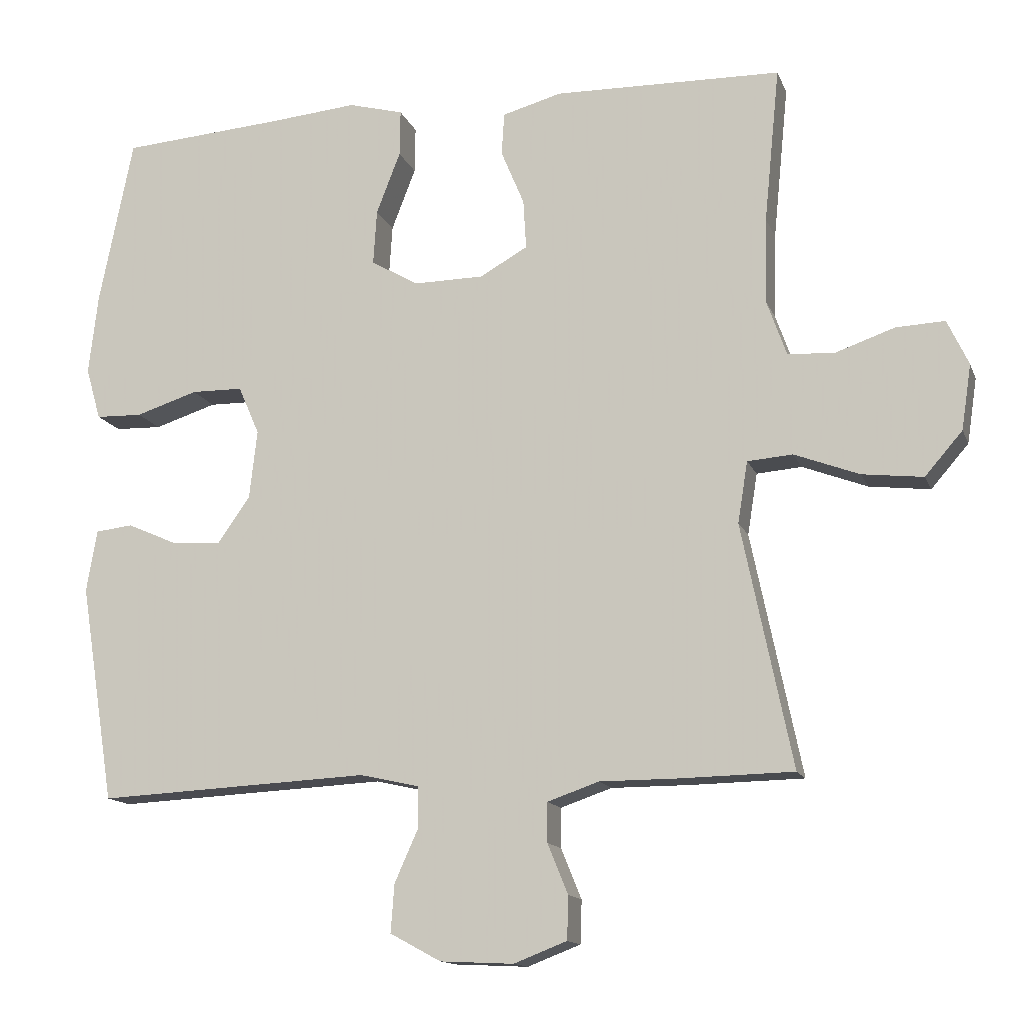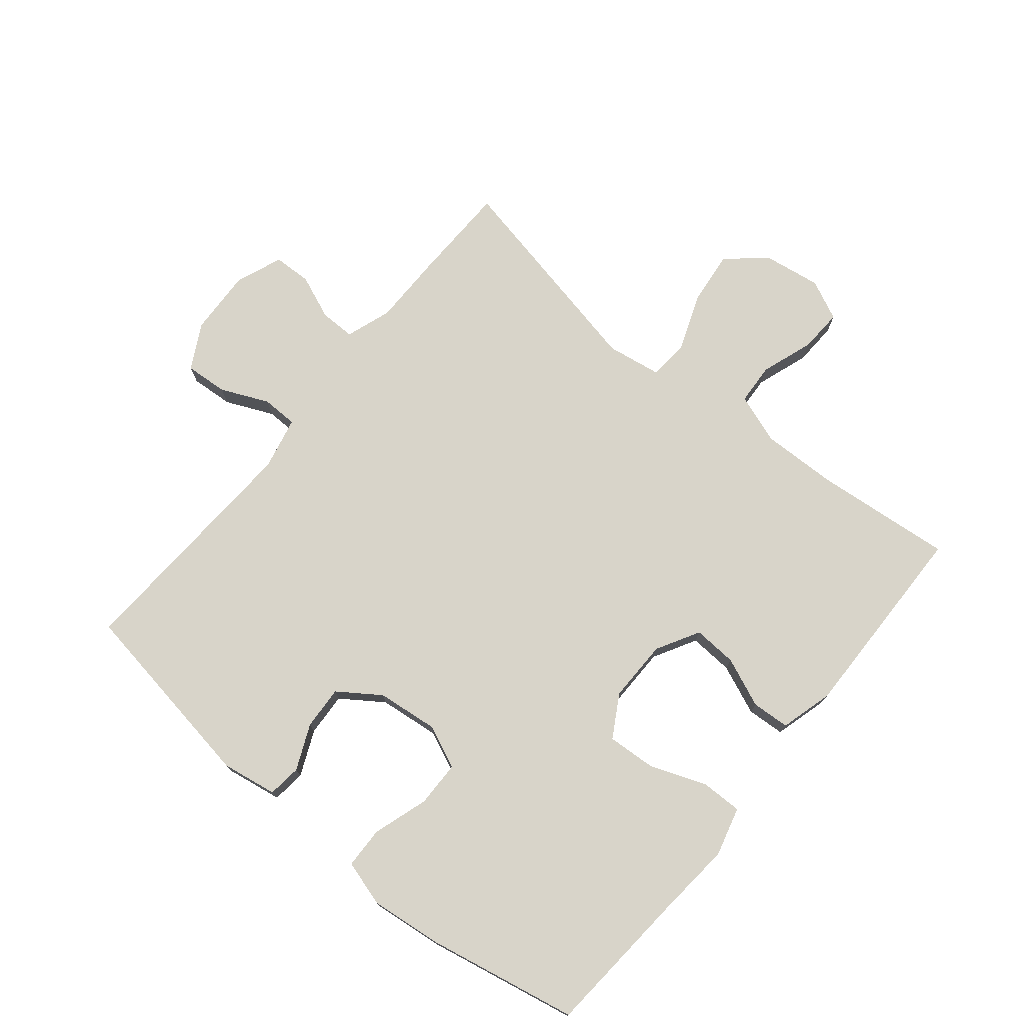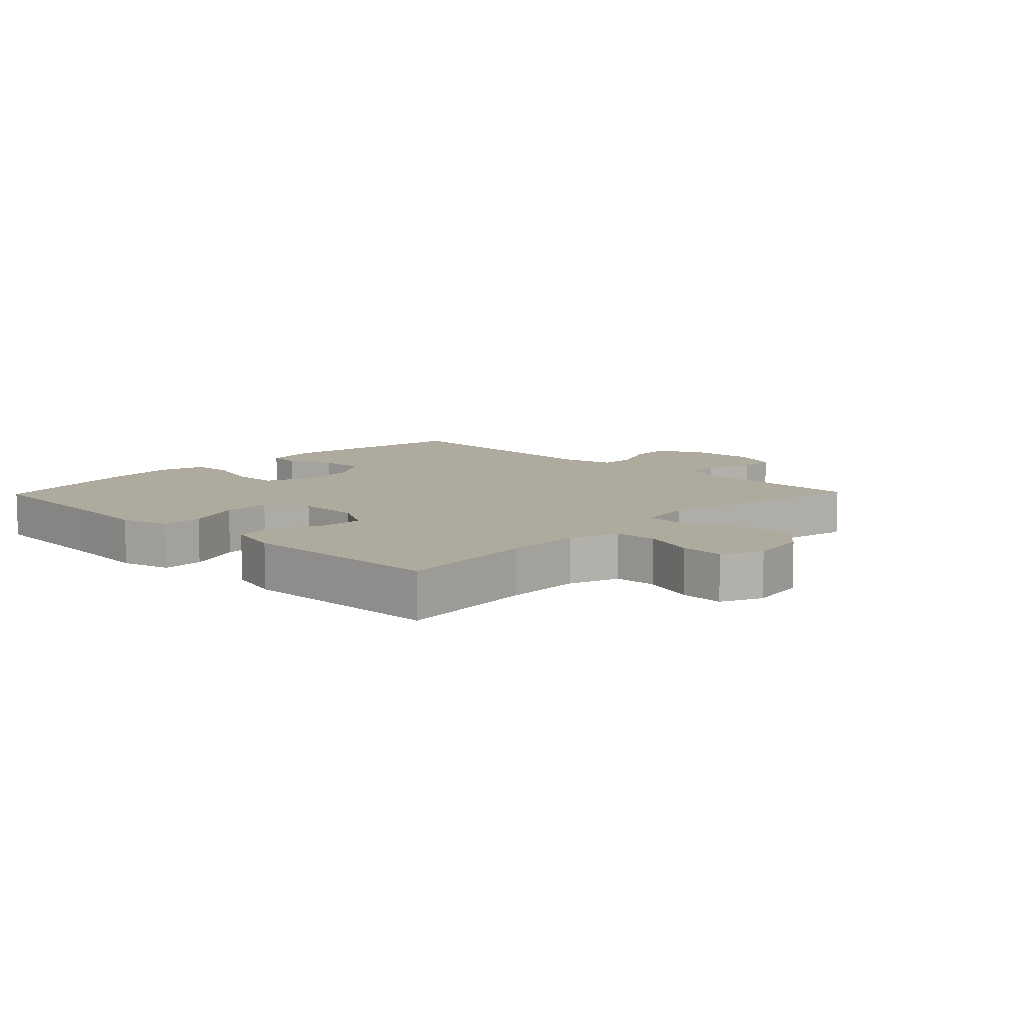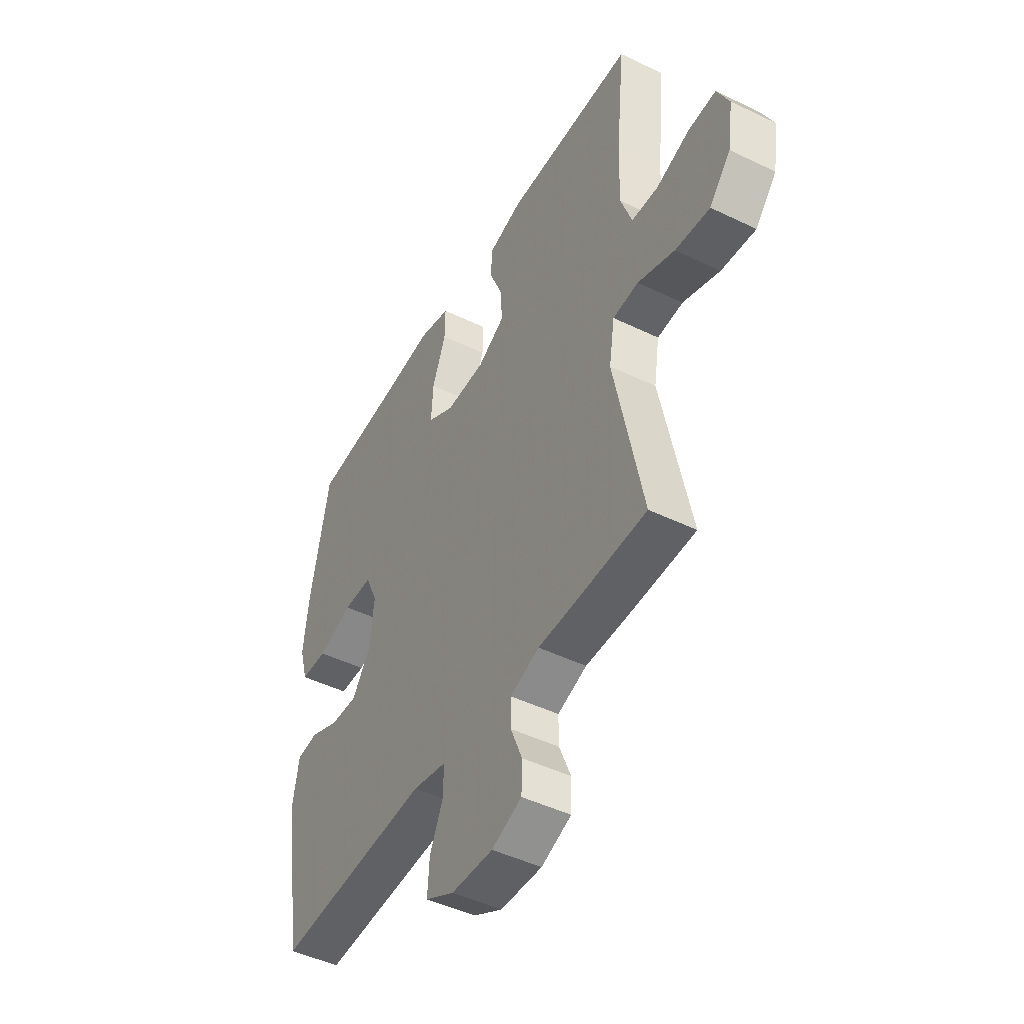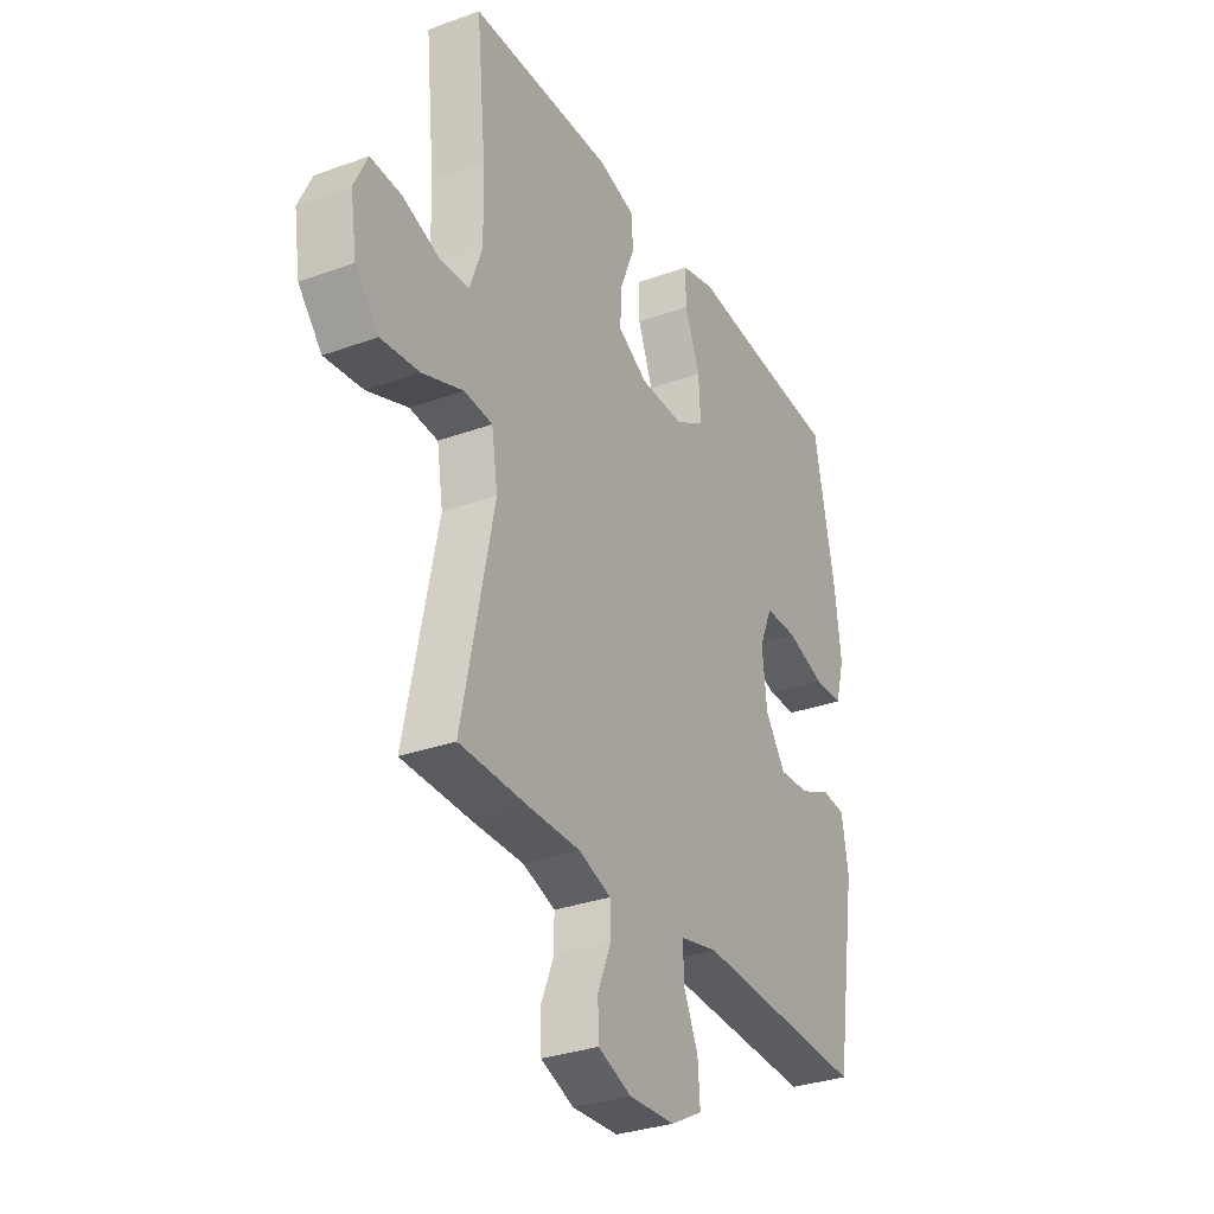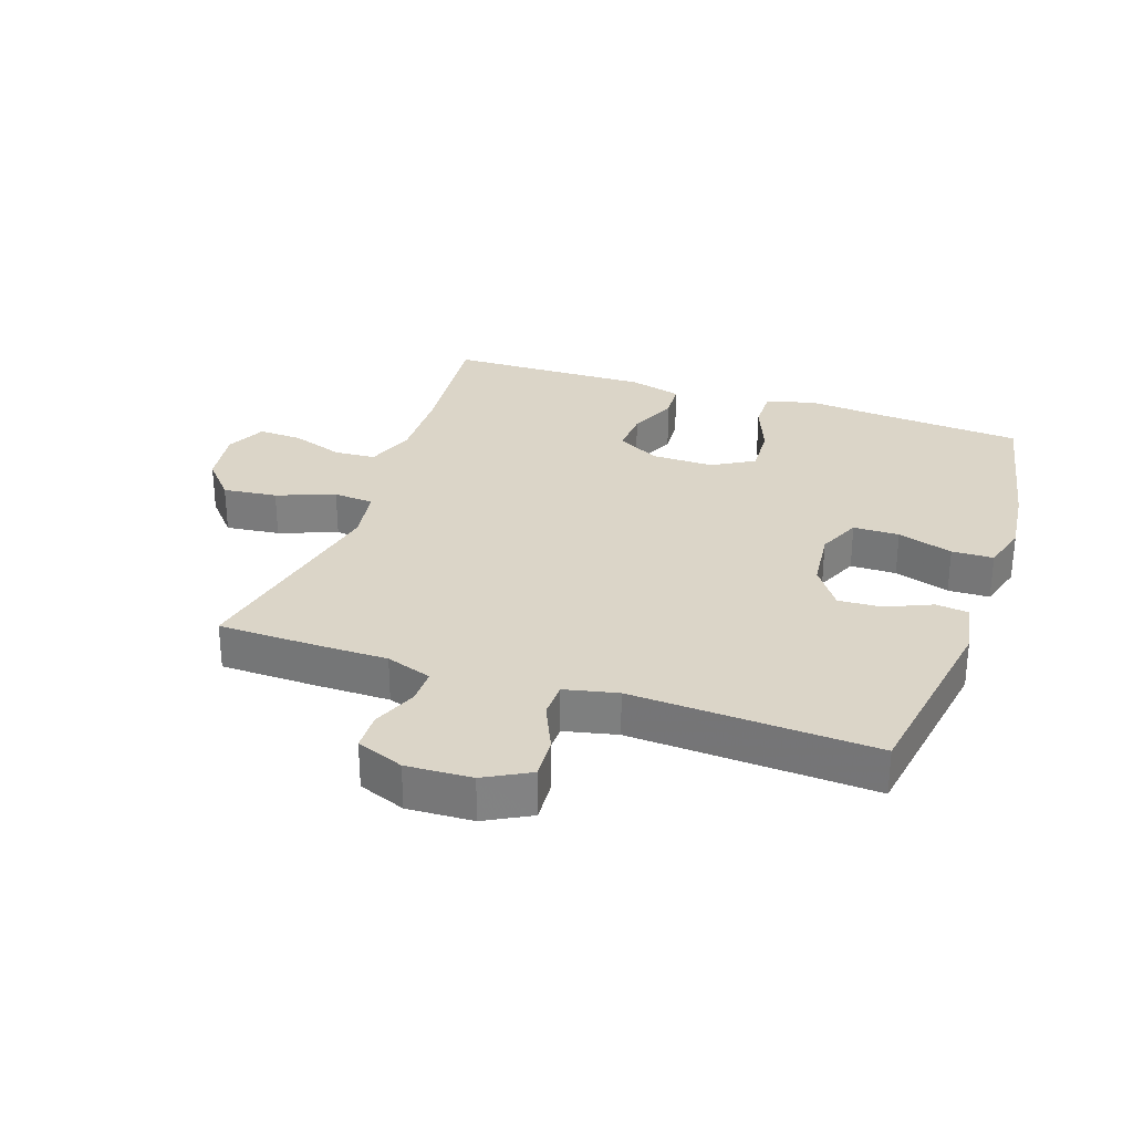
<metadata>
{"format":"obj","ext":"obj","renderer":"f3d","projection":"perspective","resolution":1024,"background":"white","views":[{"elev":-13.8,"azim":16.4,"up":"+Z"},{"elev":75.0,"azim":-50.5,"up":"+Y"},{"elev":9.3,"azim":44.0,"up":"+Y"},{"elev":-46.8,"azim":61.2,"up":"+Z"},{"elev":-31.5,"azim":117.2,"up":"+Z"},{"elev":29.5,"azim":-161.0,"up":"+Y"}]}
</metadata>
<code>
v -0.5 0.07 0.5
v -0.268 0.07 0.517
v -0.145 0.07 0.528
v -0.067 0.07 0.507
v -0.068 0.07 0.441
v -0.102 0.07 0.353
v -0.107 0.07 0.275
v -0.04 0.07 0.236
v 0.059 0.07 0.237
v 0.127 0.07 0.275
v 0.123 0.07 0.345
v 0.09 0.07 0.424
v 0.094 0.07 0.484
v 0.178 0.07 0.507
v 0.5 0.07 0.5
v 0.478 0.07 0.28
v 0.475 0.07 0.159
v 0.503 0.07 0.08
v 0.569 0.07 0.076
v 0.653 0.07 0.105
v 0.722 0.07 0.108
v 0.752 0.07 0.044
v 0.738 0.07 -0.048
v 0.685 0.07 -0.109
v 0.599 0.07 -0.099
v 0.507 0.07 -0.064
v 0.443 0.07 -0.069
v 0.429 0.07 -0.156
v 0.5 0.07 -0.5
v 0.343 0.07 -0.503
v 0.229 0.07 -0.503
v 0.156 0.07 -0.528
v 0.156 0.07 -0.584
v 0.185 0.07 -0.655
v 0.183 0.07 -0.716
v 0.108 0.07 -0.745
v 0.004 0.07 -0.74
v -0.068 0.07 -0.701
v -0.063 0.07 -0.633
v -0.029 0.07 -0.557
v -0.03 0.07 -0.5
v -0.114 0.07 -0.481
v -0.5 0.07 -0.5
v -0.549 0.07 -0.191
v -0.534 0.07 -0.103
v -0.481 0.07 -0.097
v -0.409 0.07 -0.129
v -0.34 0.07 -0.133
v -0.294 0.07 -0.067
v -0.283 0.07 0.03
v -0.313 0.07 0.099
v -0.386 0.07 0.1
v -0.474 0.07 0.072
v -0.54 0.07 0.074
v -0.561 0.07 0.148
v -0.548 0.07 0.261
v -0.5 0 0.5
v -0.268 0 0.517
v -0.145 0 0.528
v -0.067 0 0.507
v -0.068 0 0.441
v -0.102 0 0.353
v -0.107 0 0.275
v -0.04 0 0.236
v 0.059 0 0.237
v 0.127 0 0.275
v 0.123 0 0.345
v 0.09 0 0.424
v 0.094 0 0.484
v 0.178 0 0.507
v 0.5 0 0.5
v 0.478 0 0.28
v 0.475 0 0.159
v 0.503 0 0.08
v 0.569 0 0.076
v 0.653 0 0.105
v 0.722 0 0.108
v 0.752 0 0.044
v 0.738 0 -0.048
v 0.685 0 -0.109
v 0.599 0 -0.099
v 0.507 0 -0.064
v 0.443 0 -0.069
v 0.429 0 -0.156
v 0.5 0 -0.5
v 0.343 0 -0.503
v 0.229 0 -0.503
v 0.156 0 -0.528
v 0.156 0 -0.584
v 0.185 0 -0.655
v 0.183 0 -0.716
v 0.108 0 -0.745
v 0.004 0 -0.74
v -0.068 0 -0.701
v -0.063 0 -0.633
v -0.029 0 -0.557
v -0.03 0 -0.5
v -0.114 0 -0.481
v -0.5 0 -0.5
v -0.549 0 -0.191
v -0.534 0 -0.103
v -0.481 0 -0.097
v -0.409 0 -0.129
v -0.34 0 -0.133
v -0.294 0 -0.067
v -0.283 0 0.03
v -0.313 0 0.099
v -0.386 0 0.1
v -0.474 0 0.072
v -0.54 0 0.074
v -0.561 0 0.148
v -0.548 0 0.261
f 55 56 1 2
f 52 53 54 55
f 51 52 55 2
f 50 51 2 3
f 49 50 3 4
f 44 45 46 47
f 42 43 44 47
f 41 42 47 48
f 37 38 39 40
f 37 40 41
f 36 37 41
f 33 34 35 36
f 32 33 36 41
f 31 32 41 48
f 28 29 30 31
f 27 28 31 48
f 23 24 25 26
f 21 22 23 26
f 19 20 21 26
f 18 19 26 27
f 17 18 27 48
f 13 14 15 16
f 11 12 13 16
f 10 11 16 17
f 9 10 17 48
f 49 4 5 6
f 49 6 7
f 8 9 48 49
f 7 8 49
f 58 57 112 111
f 111 110 109 108
f 58 111 108 107
f 59 58 107 106
f 60 59 106 105
f 103 102 101 100
f 103 100 99 98
f 104 103 98 97
f 96 95 94 93
f 97 96 93
f 97 93 92
f 92 91 90 89
f 97 92 89 88
f 104 97 88 87
f 87 86 85 84
f 104 87 84 83
f 82 81 80 79
f 82 79 78 77
f 82 77 76 75
f 83 82 75 74
f 104 83 74 73
f 72 71 70 69
f 72 69 68 67
f 73 72 67 66
f 104 73 66 65
f 62 61 60 105
f 63 62 105
f 105 104 65 64
f 105 64 63
f 1 57 58 2
f 2 58 59 3
f 3 59 60 4
f 4 60 61 5
f 5 61 62 6
f 6 62 63 7
f 7 63 64 8
f 8 64 65 9
f 9 65 66 10
f 10 66 67 11
f 11 67 68 12
f 12 68 69 13
f 13 69 70 14
f 14 70 71 15
f 15 71 72 16
f 16 72 73 17
f 17 73 74 18
f 18 74 75 19
f 19 75 76 20
f 20 76 77 21
f 21 77 78 22
f 22 78 79 23
f 23 79 80 24
f 24 80 81 25
f 25 81 82 26
f 26 82 83 27
f 27 83 84 28
f 28 84 85 29
f 29 85 86 30
f 30 86 87 31
f 31 87 88 32
f 32 88 89 33
f 33 89 90 34
f 34 90 91 35
f 35 91 92 36
f 36 92 93 37
f 37 93 94 38
f 38 94 95 39
f 39 95 96 40
f 40 96 97 41
f 41 97 98 42
f 42 98 99 43
f 43 99 100 44
f 44 100 101 45
f 45 101 102 46
f 46 102 103 47
f 47 103 104 48
f 48 104 105 49
f 49 105 106 50
f 50 106 107 51
f 51 107 108 52
f 52 108 109 53
f 53 109 110 54
f 54 110 111 55
f 55 111 112 56
f 56 112 57 1

</code>
